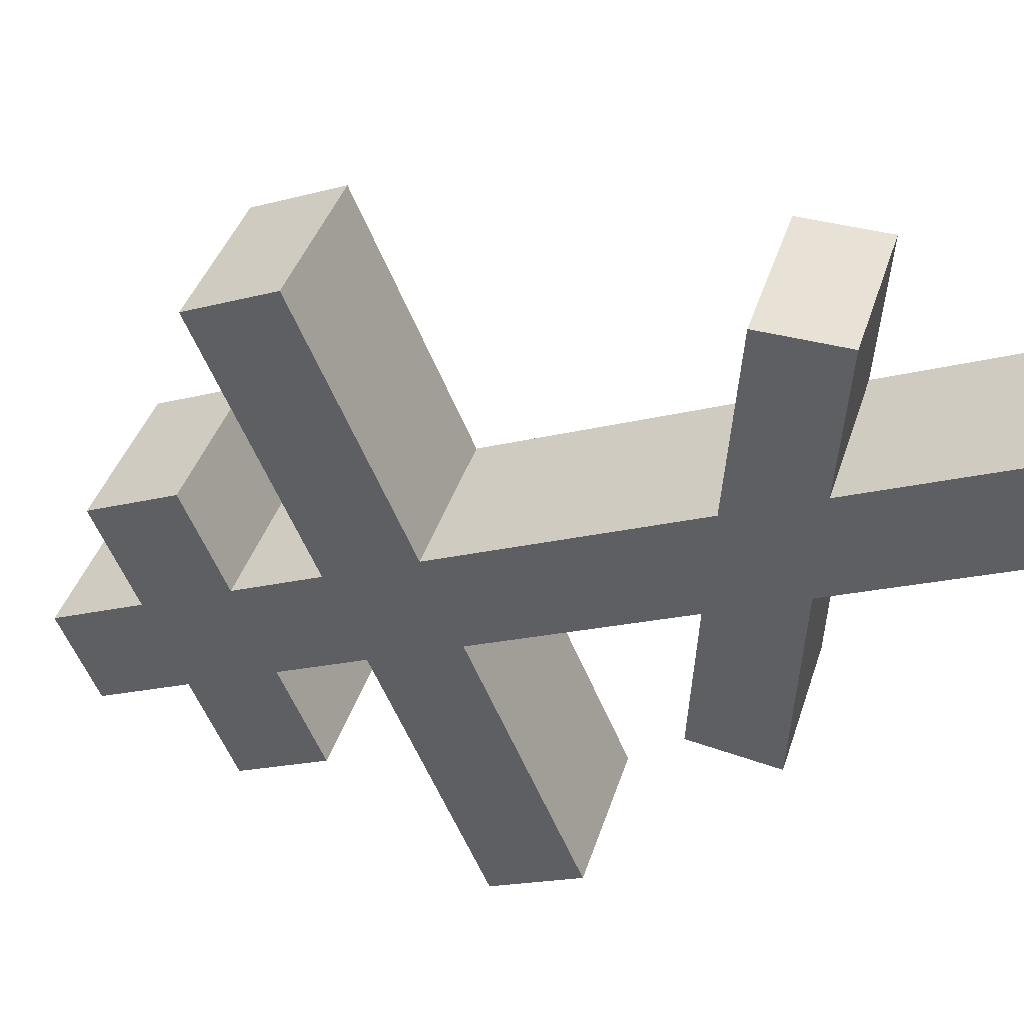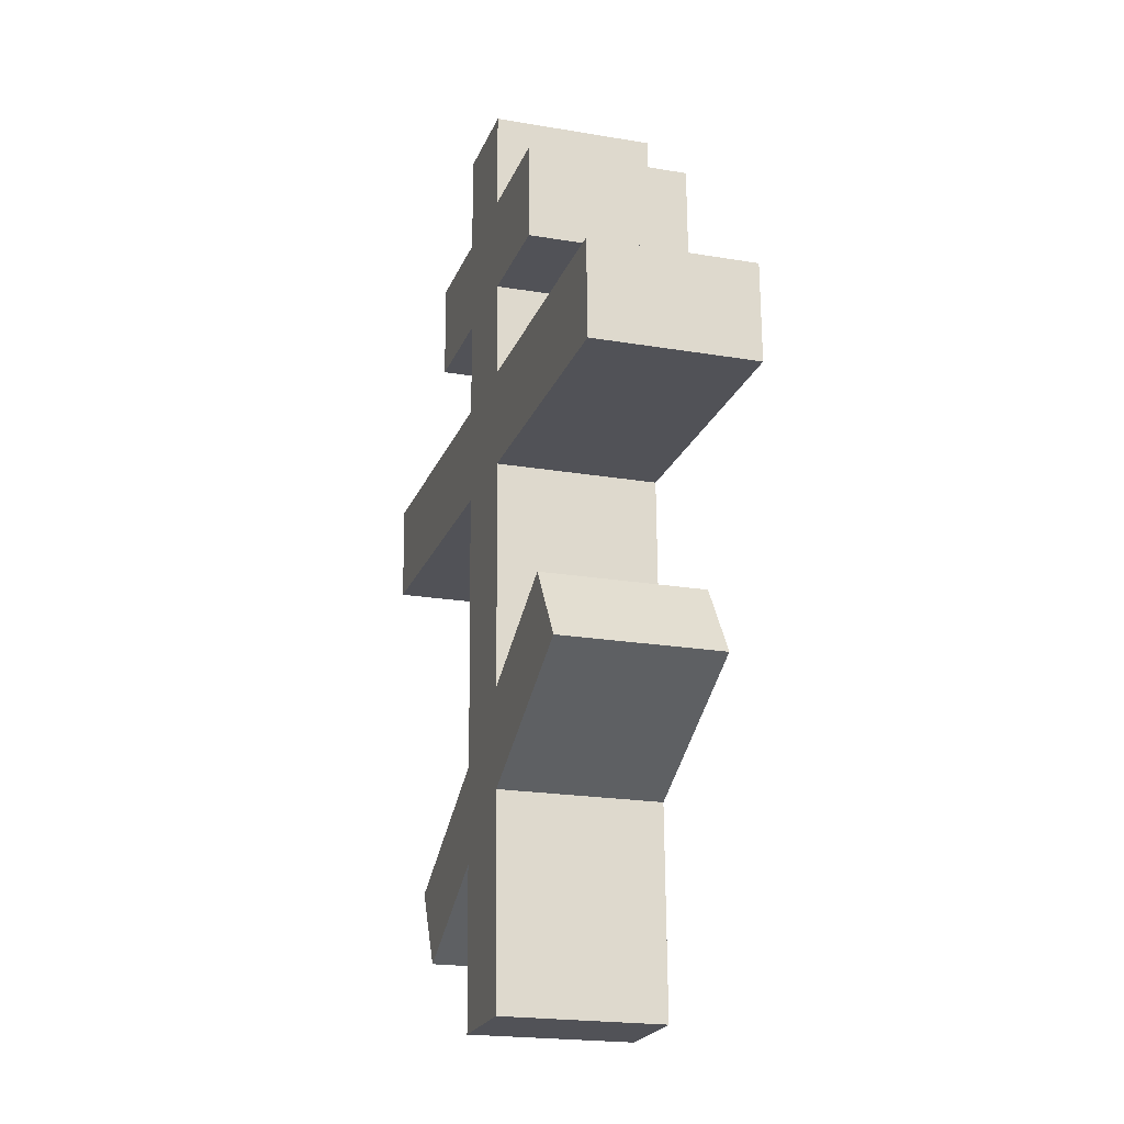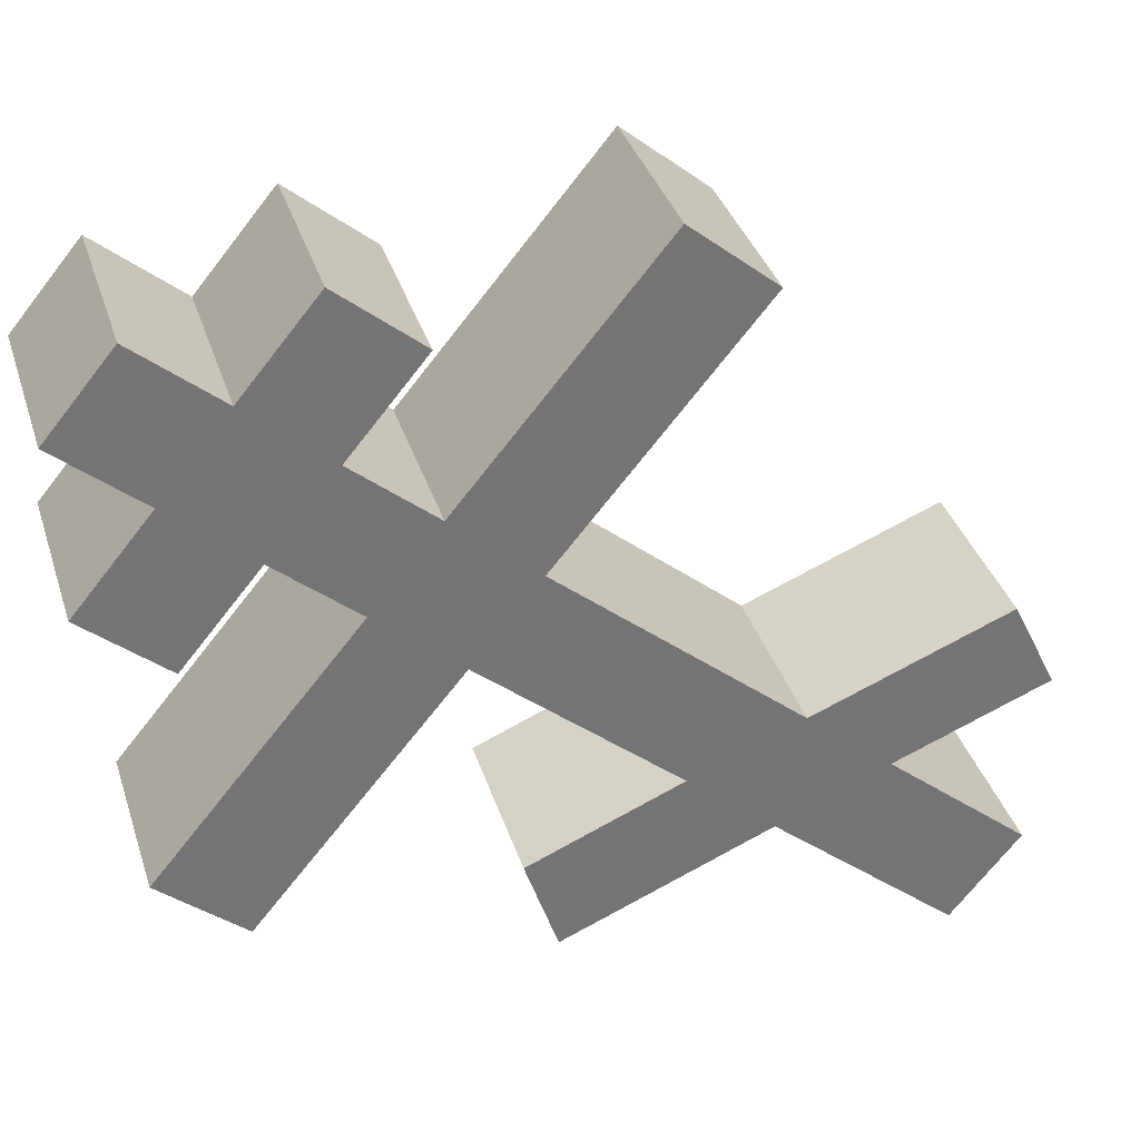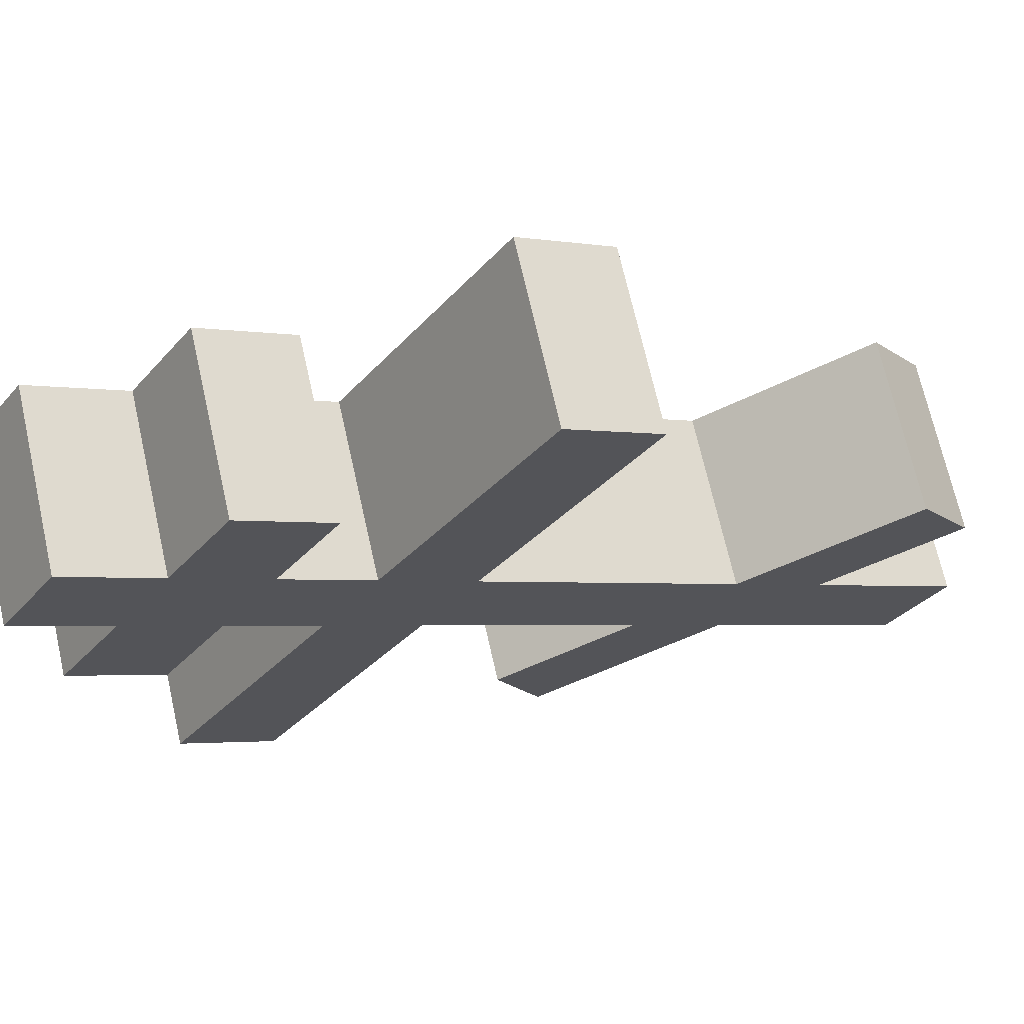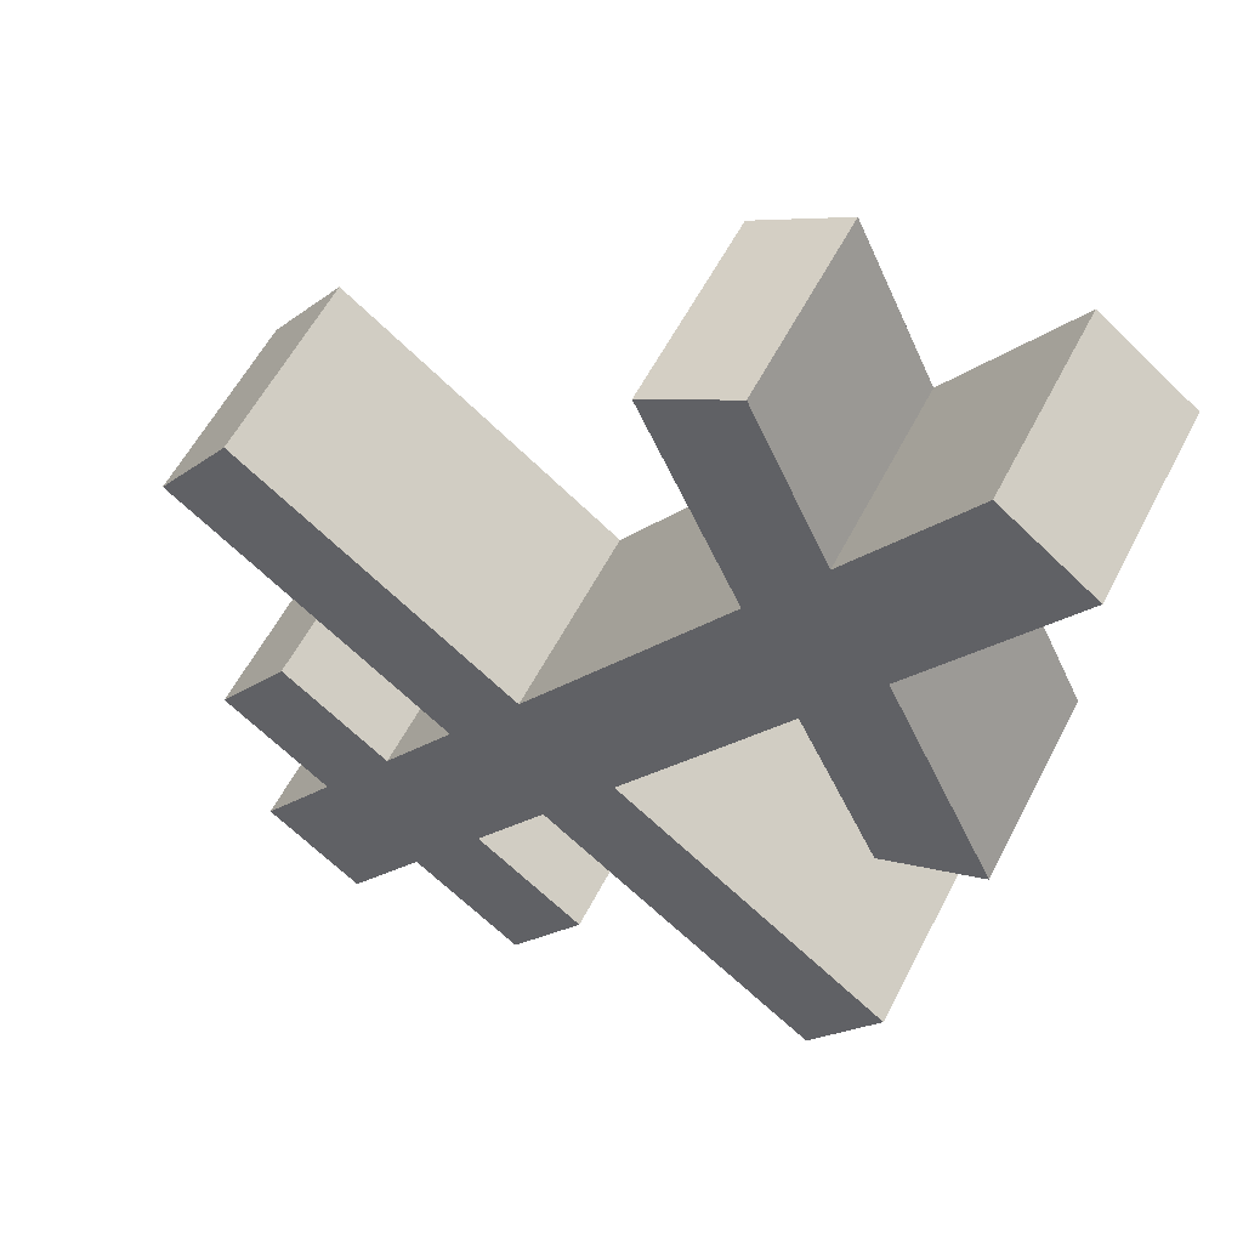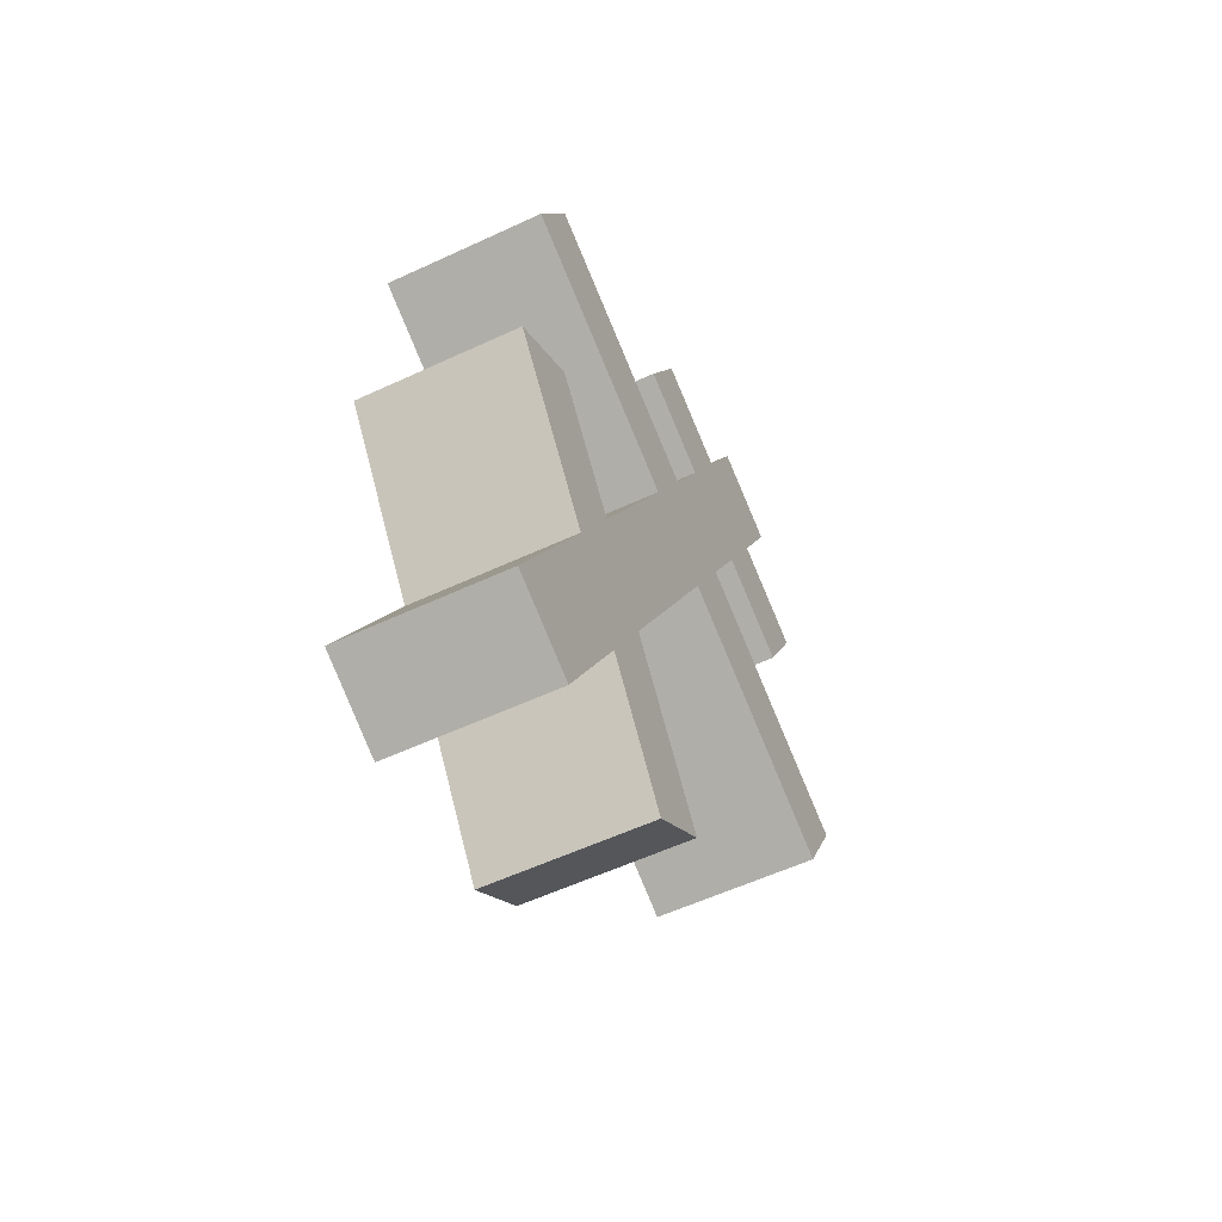
<metadata>
{"format":"obj","ext":"obj","renderer":"f3d","projection":"perspective","resolution":1024,"background":"white","views":[{"elev":-26.2,"azim":-43.6,"up":"+Z"},{"elev":-2.8,"azim":102.0,"up":"+Y"},{"elev":-31.1,"azim":-113.7,"up":"+Z"},{"elev":5.2,"azim":-106.0,"up":"+Z"},{"elev":-21.9,"azim":-14.8,"up":"+Z"},{"elev":-67.2,"azim":144.7,"up":"+Y"}]}
</metadata>
<code>
o Cruz_Orto_Cube.011
v 0.4733 5.178 -0.3893
v -0.3677 7.744 -0.1884
v 0.7037 5.221 0.02837
v -0.1372 7.787 0.2293
v 0.2439 5.092 -0.254
v -0.597 7.658 -0.05301
v 0.4744 5.135 0.1637
v -0.3665 7.701 0.3647
v -0.2783 7.471 -0.2097
v -0.0478 7.514 0.208
v -0.2771 7.428 0.3433
v -0.5076 7.385 -0.07439
v 0.03999 7.246 0.187
v -0.1893 7.16 0.3223
v -0.4198 7.117 -0.09536
v -0.1905 7.203 -0.2307
v 0.07005 7.301 -0.3844
v -0.01774 7.568 -0.3635
v -0.5371 7.331 0.4967
v -0.7675 7.288 0.079
v 0.2127 7.611 0.05424
v 0.3005 7.343 0.03325
v -0.4493 7.063 0.4757
v -0.6797 7.02 0.05803
v 0.1269 6.981 0.1662
v -0.1025 6.895 0.3015
v -0.3329 6.852 -0.1161
v -0.1036 6.938 -0.2515
v 0.2163 6.708 0.1448
v -0.01298 6.622 0.2802
v -0.2434 6.579 -0.1375
v -0.01411 6.665 -0.2728
v 0.6619 6.918 -0.6717
v 0.5724 7.191 -0.6503
v -0.7778 6.643 0.7001
v -1.008 6.6 0.2824
v 0.8029 7.234 -0.2327
v 0.8923 6.961 -0.2541
v -0.6883 6.37 0.6787
v -0.9187 6.327 0.261
v 0.4234 6.076 0.09536
v 0.2403 5.85 0.2196
v 0.009833 5.807 -0.198
v 0.193 6.033 -0.3223
v 0.514 5.8 0.07372
v 0.3287 5.58 0.1985
v 0.09821 5.537 -0.2192
v 0.2835 5.757 -0.344
v 0.6287 6.167 -0.5764
v 0.8592 6.21 -0.1588
v 0.4476 6.336 -0.4938
v 0.6781 6.378 -0.07615
v -0.07907 5.457 0.4361
v -0.3095 5.414 0.01844
v 0.07863 5.272 0.368
v -0.1518 5.23 -0.04967
f 9 2 4 10
f 10 4 8 11
f 11 8 6 12
f 12 6 2 9
f 3 7 5 1
f 8 4 2 6
f 15 12 9 16
f 14 11 19 23
f 13 10 11 14
f 16 9 18 17
f 28 16 13 25
f 25 13 14 26
f 26 14 15 27
f 27 15 16 28
f 23 19 20 24
f 17 18 21 22
f 9 10 21 18
f 11 12 20 19
f 15 14 23 24
f 13 16 17 22
f 12 15 24 20
f 10 13 22 21
f 31 27 28 32
f 26 27 36 35
f 29 25 26 30
f 28 25 37 34
f 44 32 29 41
f 41 29 30 42
f 42 30 31 43
f 43 31 32 44
f 39 35 36 40
f 33 34 37 38
f 31 30 39 40
f 32 28 34 33
f 29 32 33 38
f 27 31 40 36
f 25 29 38 37
f 30 26 35 39
f 47 43 44 48
f 45 41 42 46
f 1 48 45 3
f 3 45 46 7
f 7 46 47 5
f 5 47 48 1
f 44 41 52 51
f 48 44 51 49
f 45 48 49 50
f 41 45 50 52
f 49 51 52 50
f 46 42 53 55
f 42 43 54 53
f 47 46 55 56
f 43 47 56 54
f 54 56 55 53

</code>
